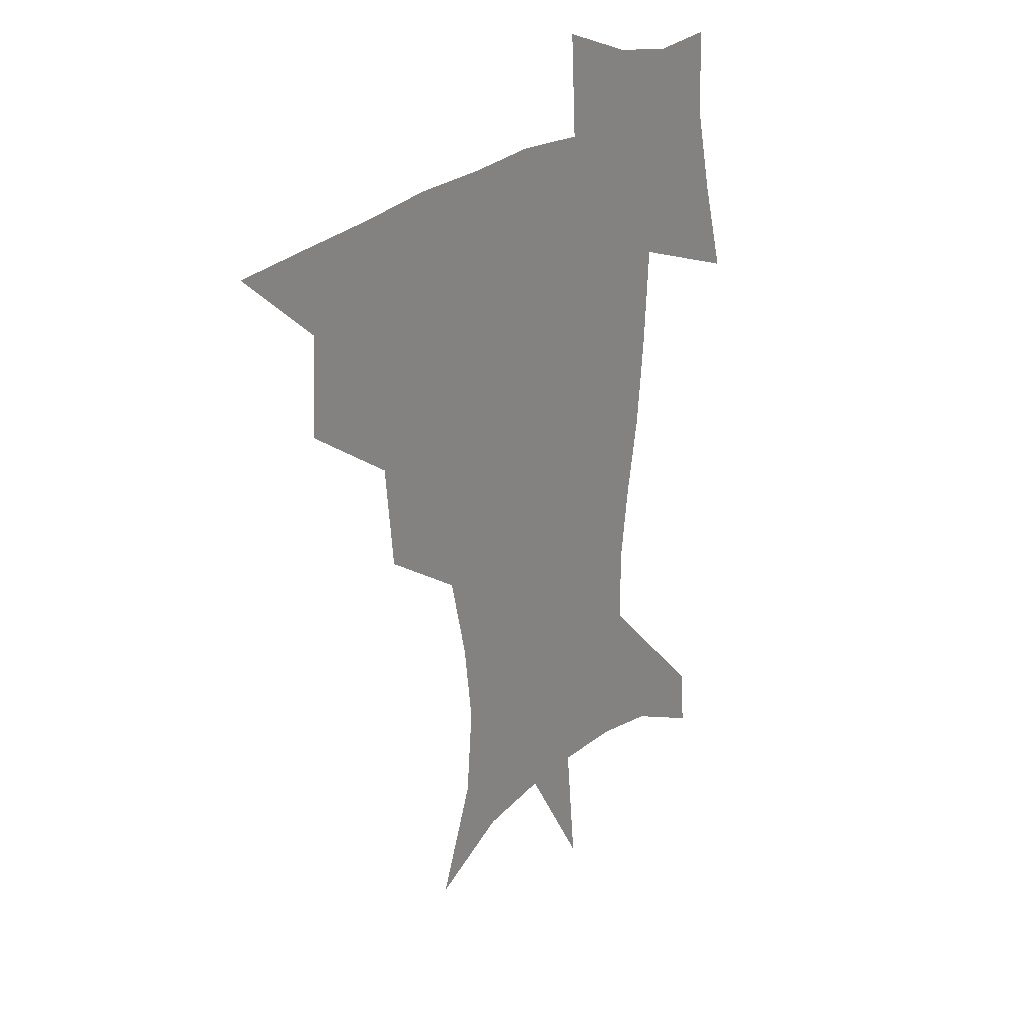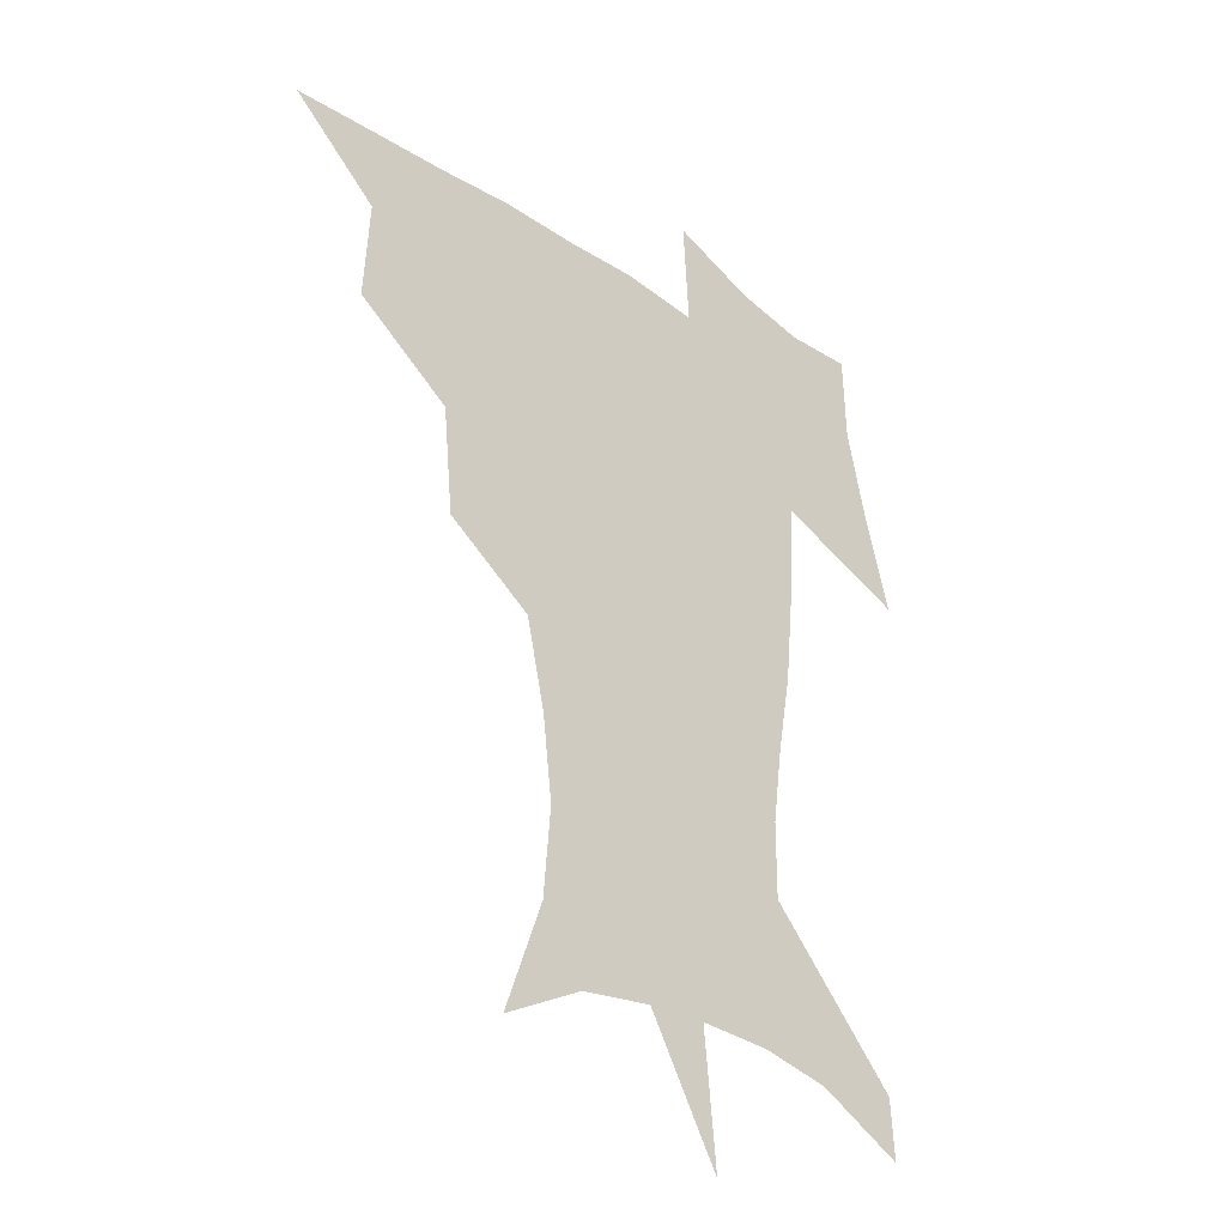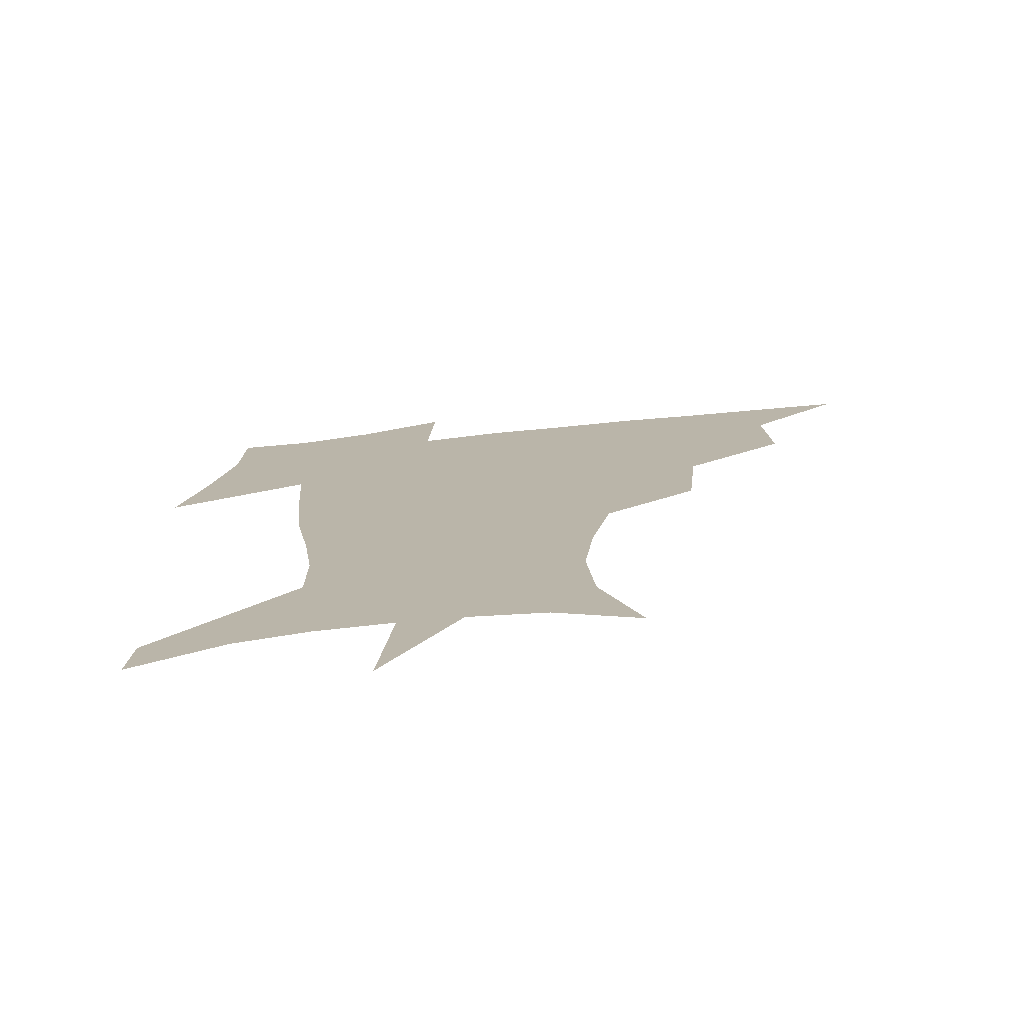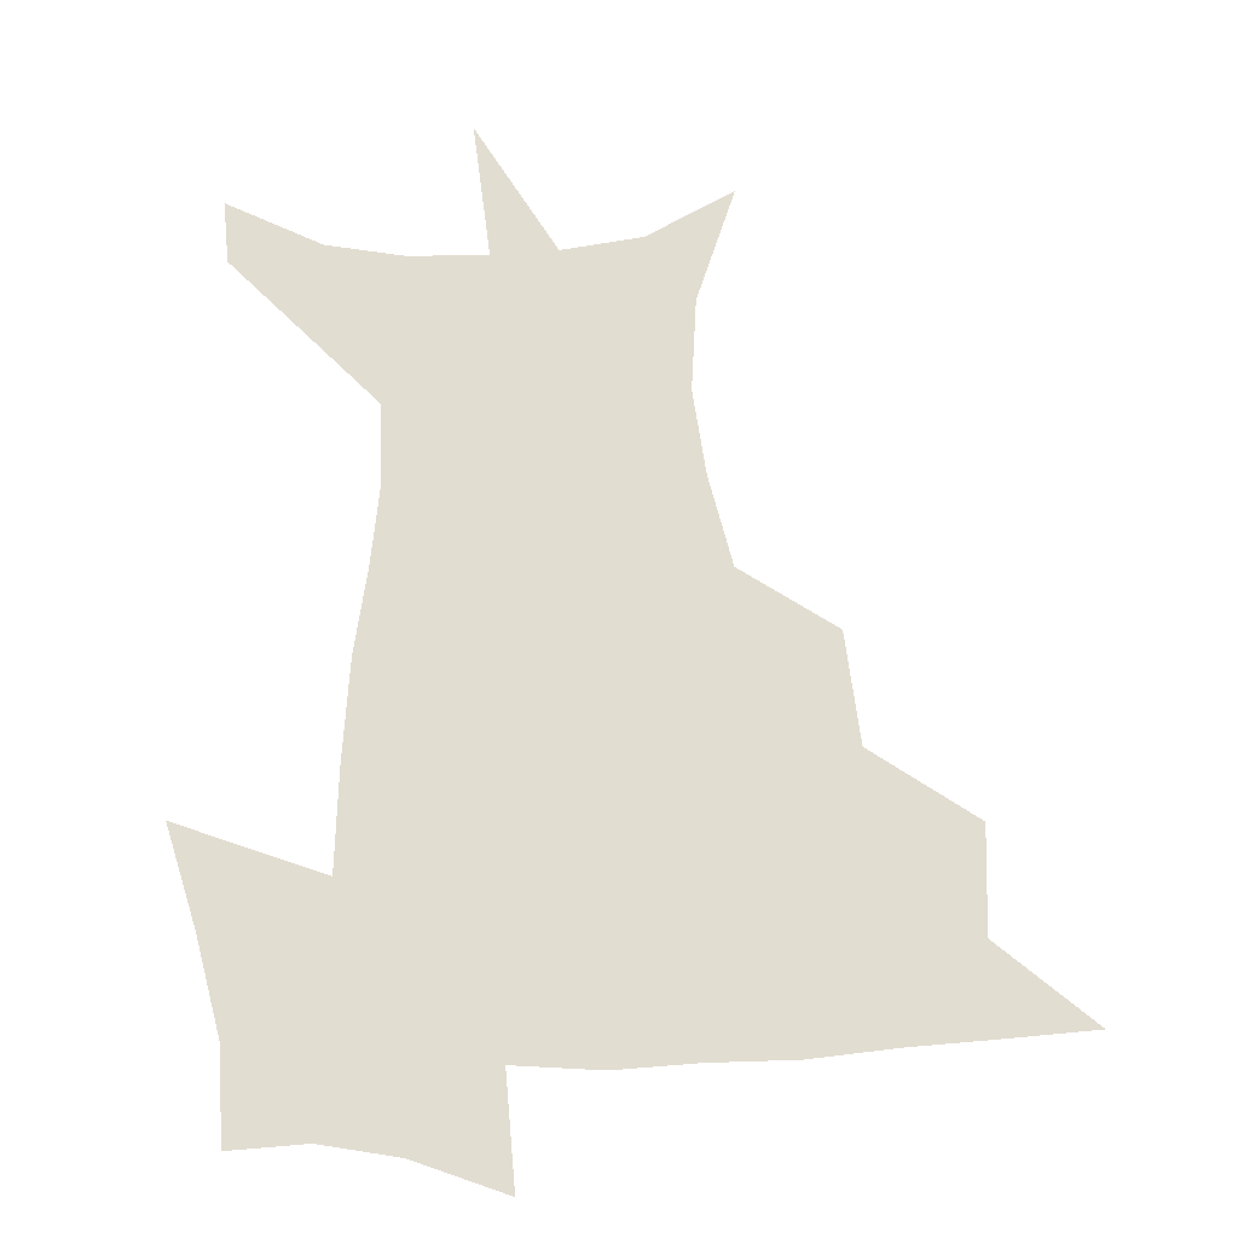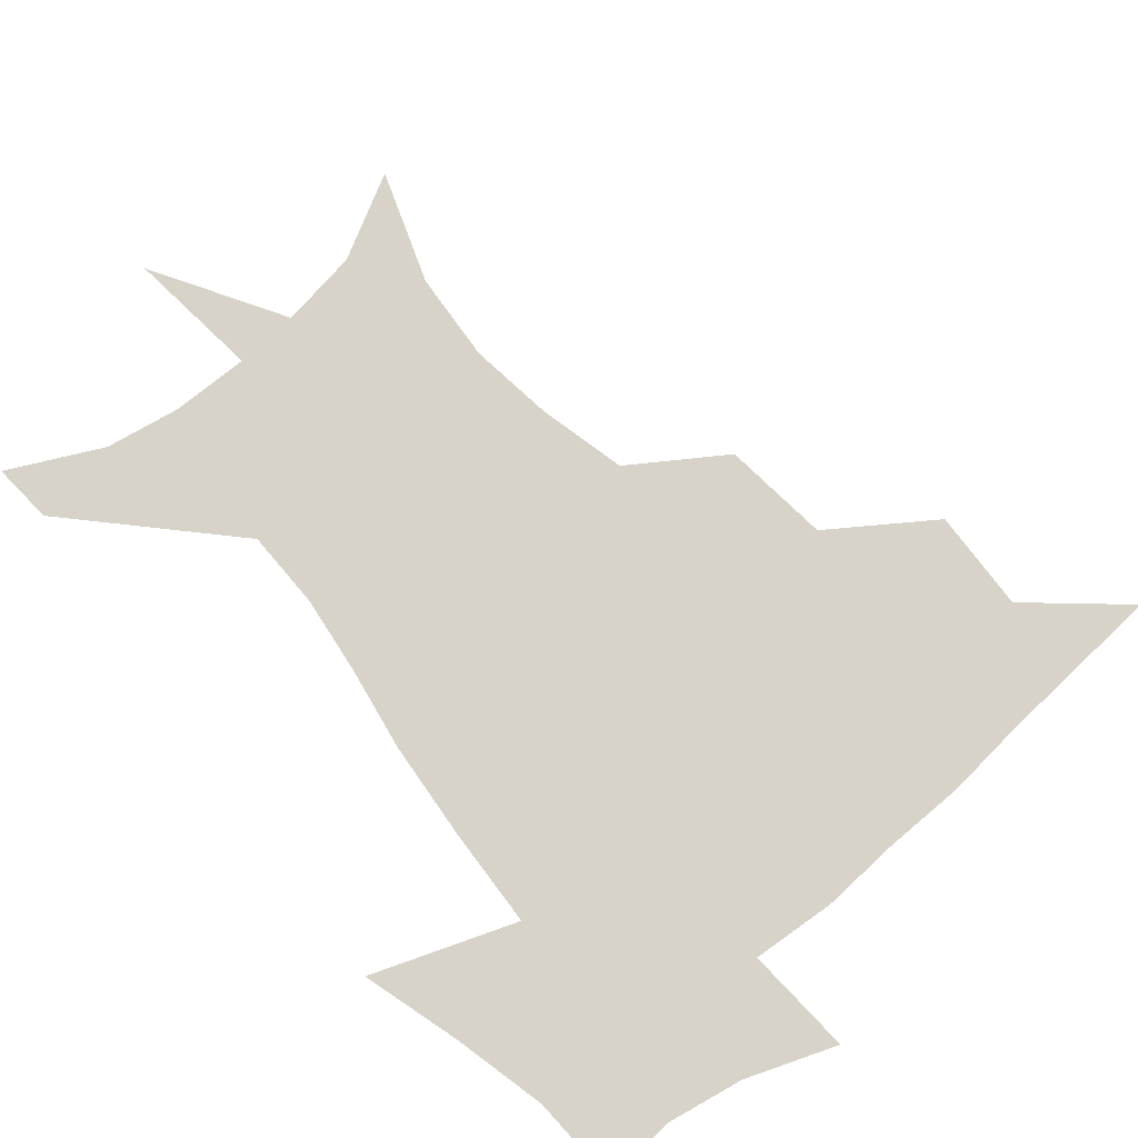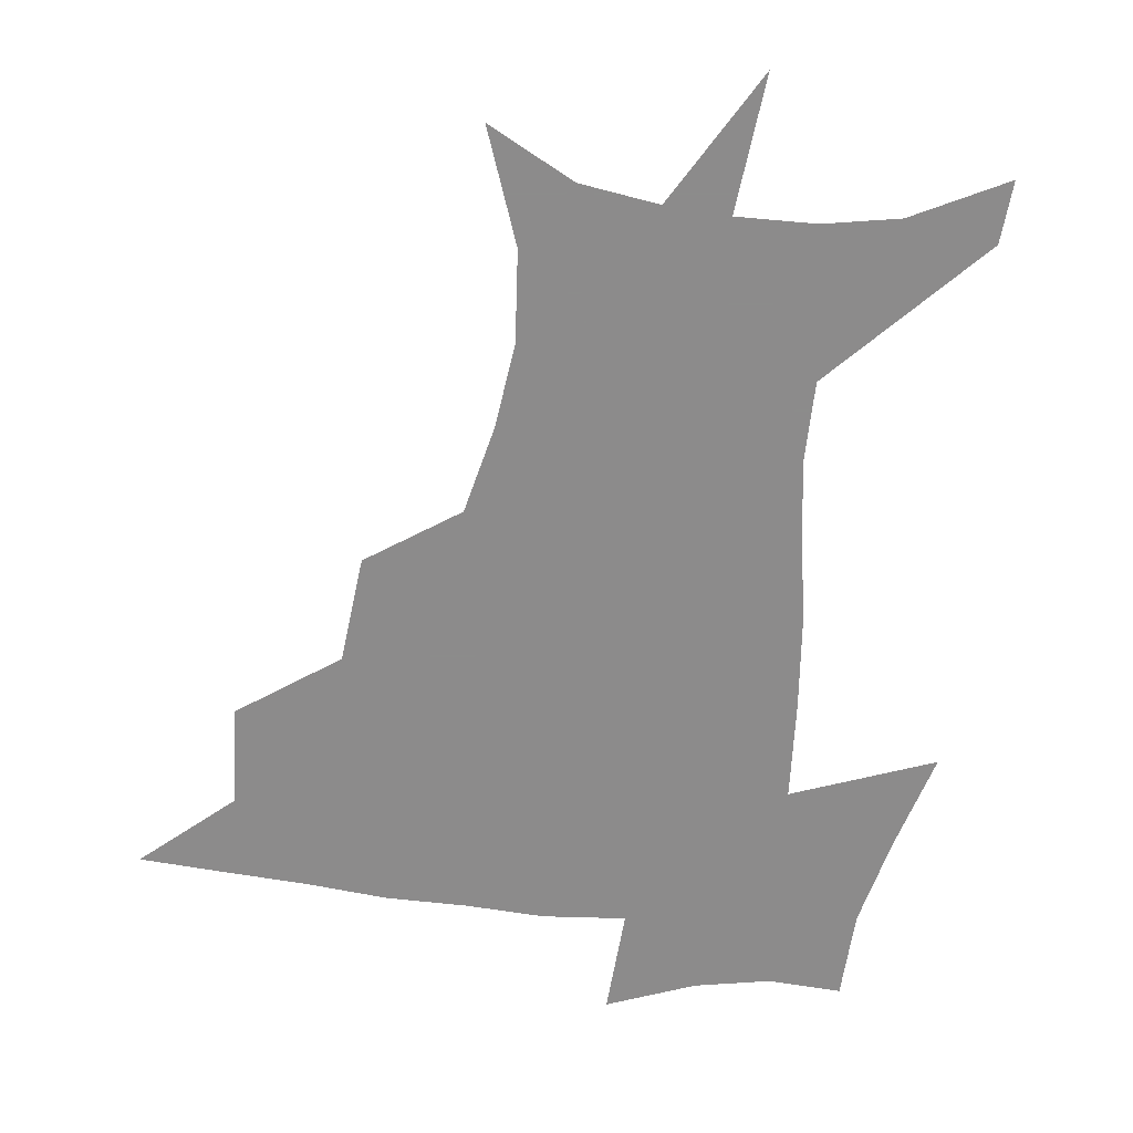
<metadata>
{"format":"obj","ext":"obj","renderer":"f3d","projection":"perspective","resolution":1024,"background":"white","views":[{"elev":25.9,"azim":-52.2,"up":"+Y"},{"elev":-31.6,"azim":-44.2,"up":"+Y"},{"elev":-75.4,"azim":-174.2,"up":"+Y"},{"elev":68.5,"azim":178.2,"up":"+Z"},{"elev":76.4,"azim":139.7,"up":"+Z"},{"elev":-64.0,"azim":-6.6,"up":"+Z"}]}
</metadata>
<code>
v 452.2 447.4 0
v 482.8 382 0
v 485 418.6 0
v 482.8 449.3 0
v 522.7 317.7 0
v 518.9 356.6 0
v 517.3 391.1 0
v 516.1 421.7 0
v 513.6 451.1 0
v 549.1 159.4 0
v 563.8 200 0
v 566.6 232.7 0
v 562.9 263.2 0
v 555.6 295.3 0
v 550.8 333.2 0
v 548.3 365.8 0
v 547 395.8 0
v 545.3 424 0
v 542.6 453.8 0
v 580 175.8 0
v 586.7 212 0
v 586.2 244.6 0
v 583.3 276.3 0
v 578.9 306.9 0
v 576.6 339.5 0
v 575.2 369.2 0
v 575.2 398.8 0
v 573.6 425.6 0
v 572.5 453.8 0
v 608.4 180 0
v 607.8 215.8 0
v 606.1 244.9 0
v 603.8 281.4 0
v 602.2 309.7 0
v 601.5 342.6 0
v 601.5 371.5 0
v 601.9 399.9 0
v 602.3 426.2 0
v 600.6 455.2 0
v 636.2 132.3 0
v 631.4 181.2 0
v 628.3 218.4 0
v 626 249.4 0
v 625 281.4 0
v 625.1 312.9 0
v 626.2 341.7 0
v 626.9 373.3 0
v 628.1 399.8 0
v 629.2 426.3 0
v 630.7 452.6 0
v 628.5 491.5 0
v 659.6 180.5 0
v 650.1 216.2 0
v 645.4 246.8 0
v 646.4 274.9 0
v 648.6 304.4 0
v 651.3 334.5 0
v 652.5 368.3 0
v 654 398.6 0
v 654.8 425.3 0
v 657 451 0
v 660.5 479.2 0
v 686.4 175.5 0
v 675.4 207.4 0
v 667.4 234.7 0
v 667.4 263.1 0
v 671.3 291.7 0
v 676.6 321.6 0
v 680 357 0
v 682.2 393.1 0
v 679.9 422.9 0
v 681.6 448.6 0
v 687.6 474 0
v 719.6 158.7 0
v 718.2 180.8 0
v 733.2 373.7 0
v 723.2 409.3 0
v 715.4 442.9 0
v 714.2 475.5 0
f 3 4 1
f 6 7 2
f 2 7 3
f 7 8 3
f 3 8 4
f 8 9 4
f 14 15 5
f 5 15 6
f 15 16 6
f 6 16 7
f 16 17 7
f 7 17 8
f 17 18 8
f 8 18 9
f 18 19 9
f 10 20 11
f 20 21 11
f 11 21 12
f 21 22 12
f 12 22 13
f 22 23 13
f 13 23 14
f 23 24 14
f 14 24 15
f 24 25 15
f 15 25 16
f 25 26 16
f 16 26 17
f 26 27 17
f 17 27 18
f 27 28 18
f 18 28 19
f 28 29 19
f 20 30 21
f 30 31 21
f 21 31 22
f 31 32 22
f 22 32 23
f 32 33 23
f 23 33 24
f 33 34 24
f 24 34 25
f 34 35 25
f 25 35 26
f 35 36 26
f 26 36 27
f 36 37 27
f 27 37 28
f 37 38 28
f 28 38 29
f 38 39 29
f 40 41 30
f 30 41 31
f 41 42 31
f 31 42 32
f 42 43 32
f 32 43 33
f 43 44 33
f 33 44 34
f 44 45 34
f 34 45 35
f 45 46 35
f 35 46 36
f 46 47 36
f 36 47 37
f 47 48 37
f 37 48 38
f 48 49 38
f 38 49 39
f 49 50 39
f 41 52 42
f 52 53 42
f 42 53 43
f 53 54 43
f 43 54 44
f 54 55 44
f 44 55 45
f 55 56 45
f 45 56 46
f 56 57 46
f 46 57 47
f 57 58 47
f 47 58 48
f 58 59 48
f 48 59 49
f 59 60 49
f 49 60 50
f 60 61 50
f 50 61 51
f 61 62 51
f 52 63 53
f 63 64 53
f 53 64 54
f 64 65 54
f 54 65 55
f 65 66 55
f 55 66 56
f 66 67 56
f 56 67 57
f 67 68 57
f 57 68 58
f 68 69 58
f 58 69 59
f 69 70 59
f 59 70 60
f 70 71 60
f 60 71 61
f 71 72 61
f 61 72 62
f 72 73 62
f 63 74 64
f 74 75 64
f 64 75 65
f 70 76 71
f 76 77 71
f 71 77 72
f 77 78 72
f 72 78 73
f 78 79 73

</code>
